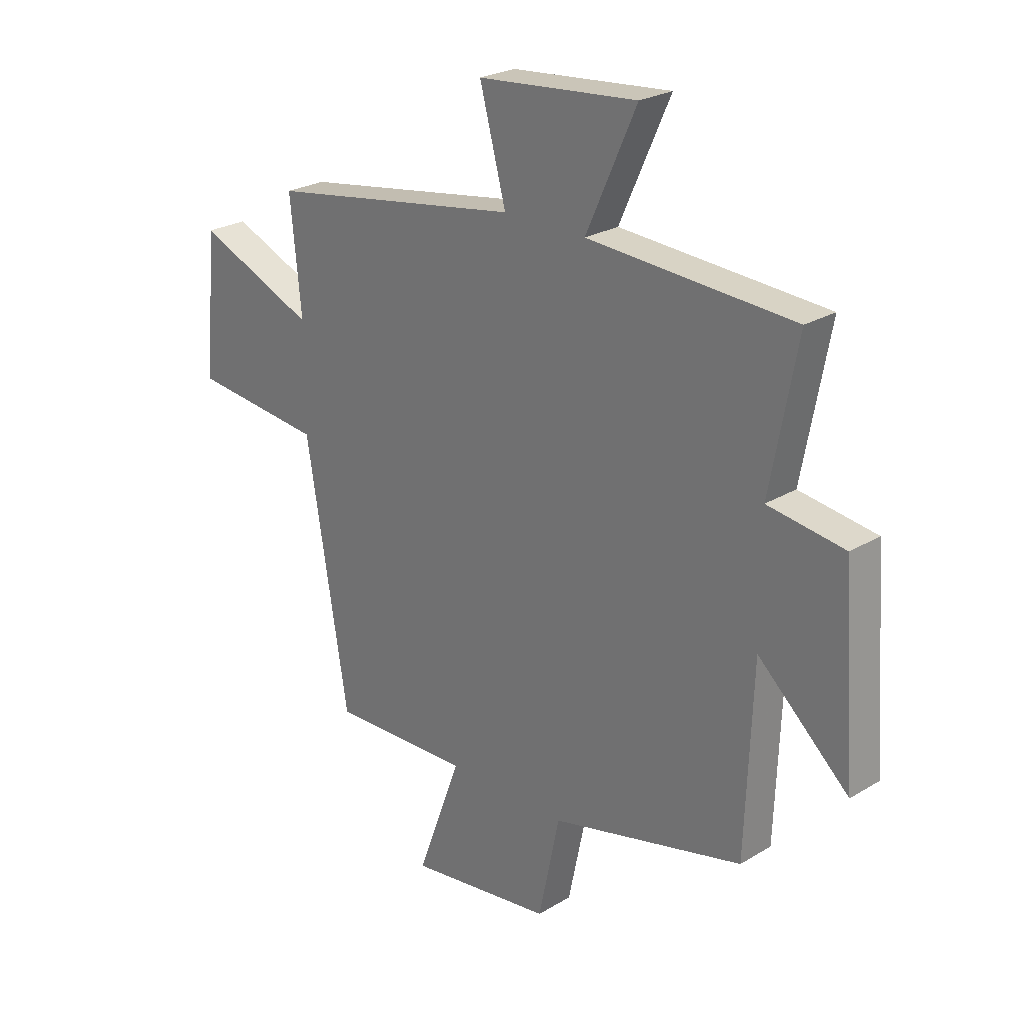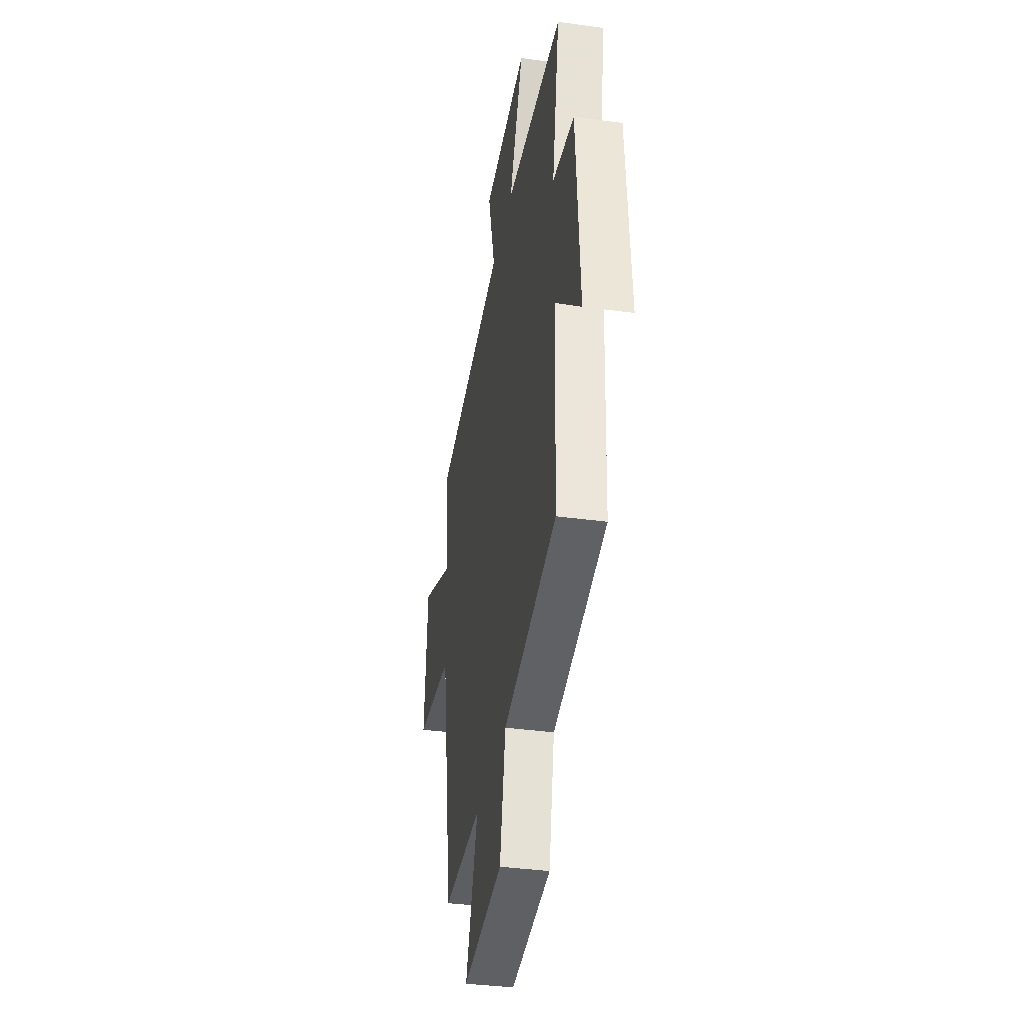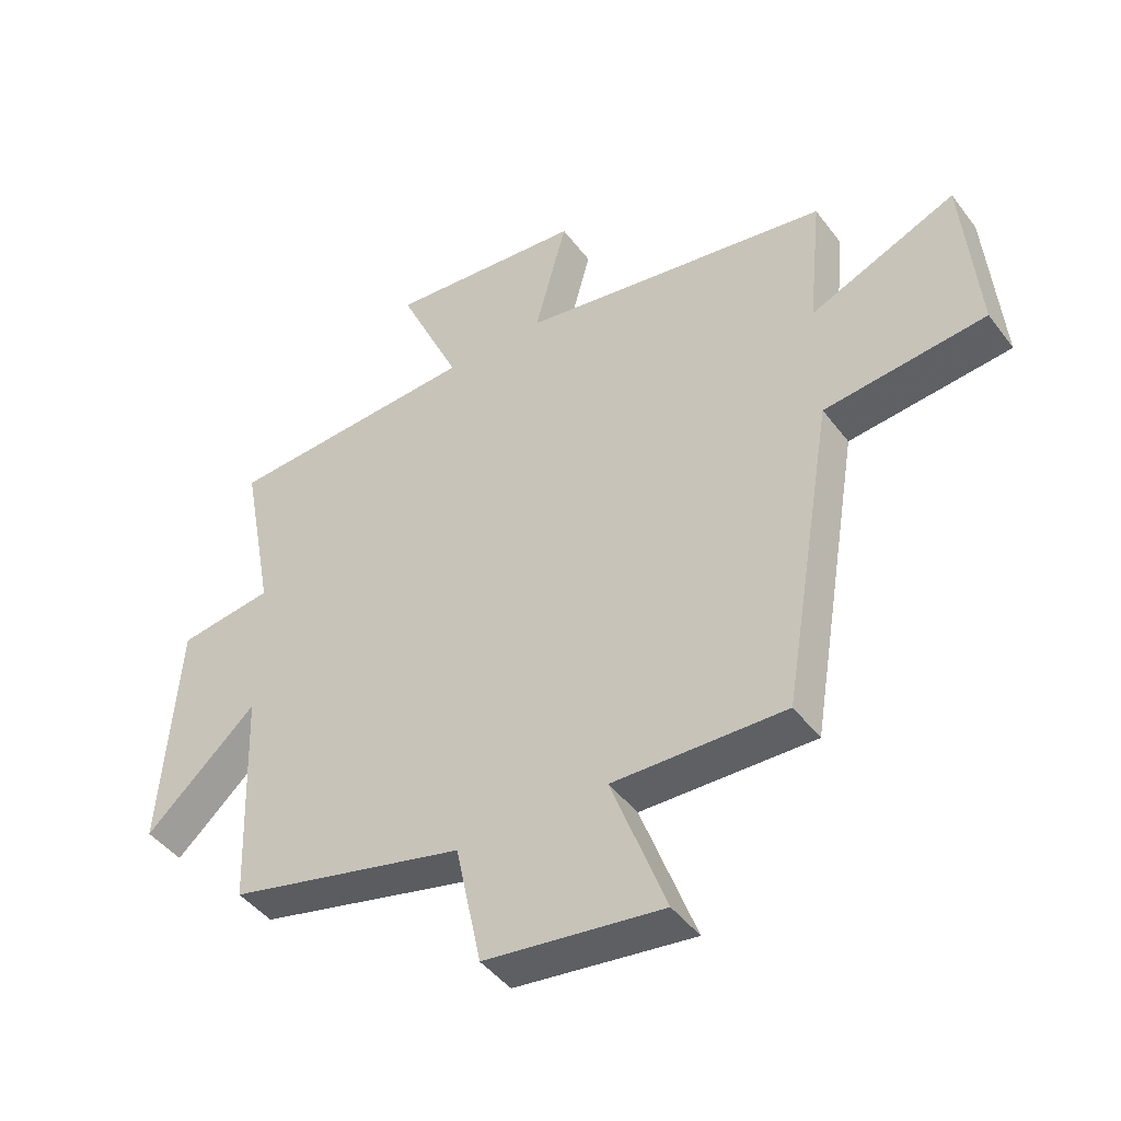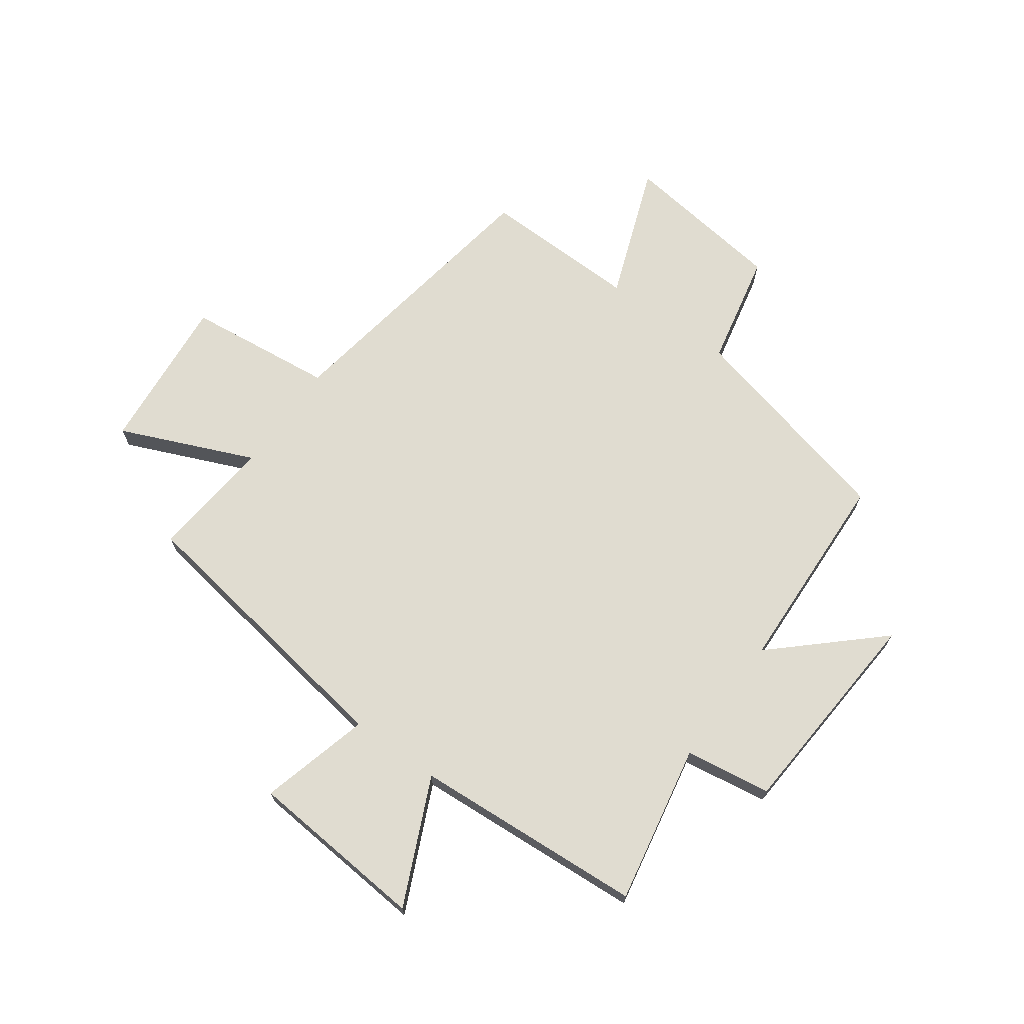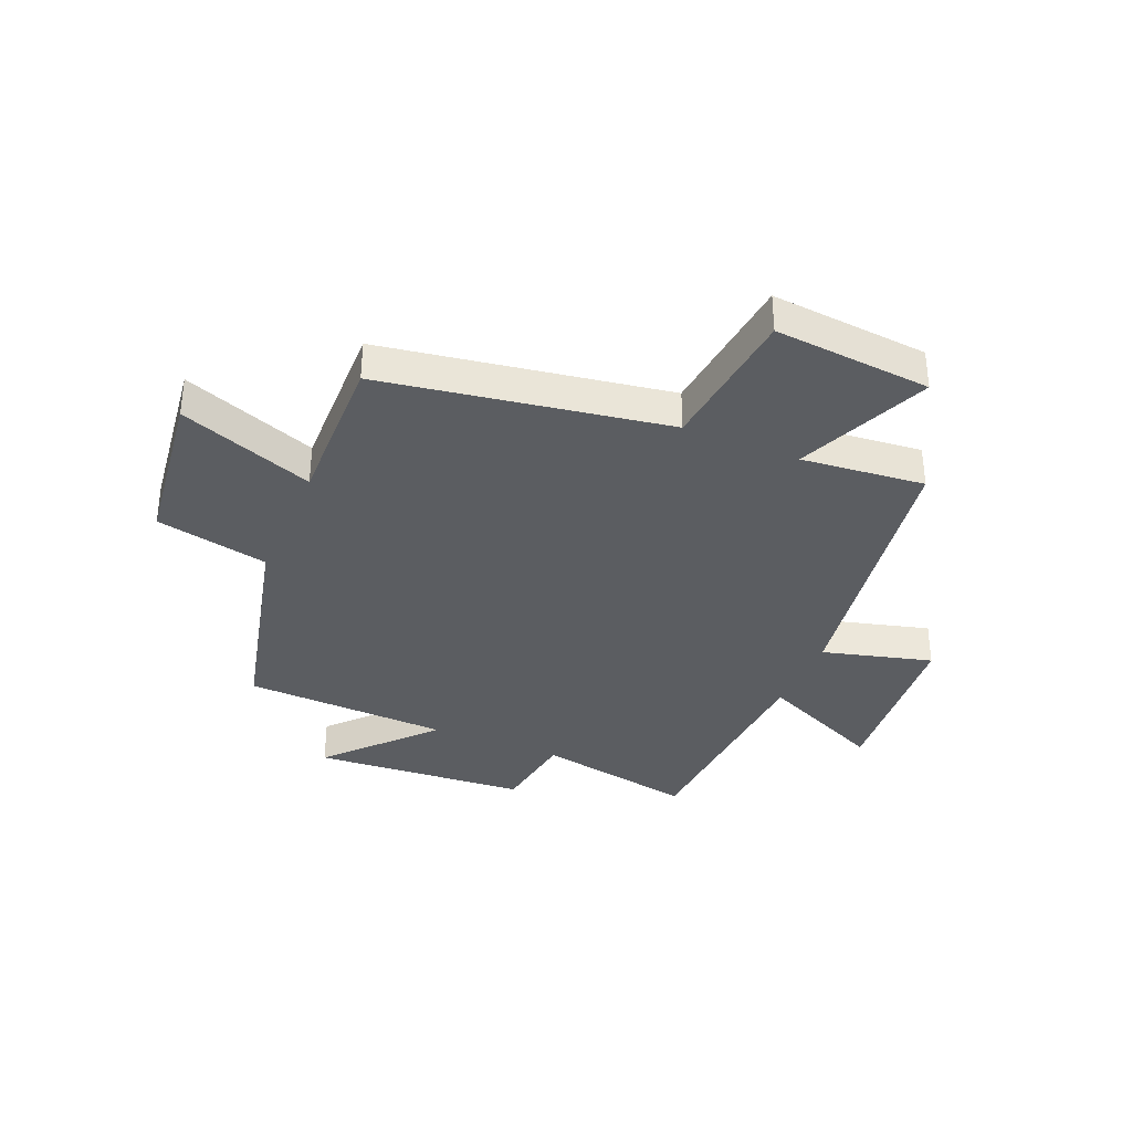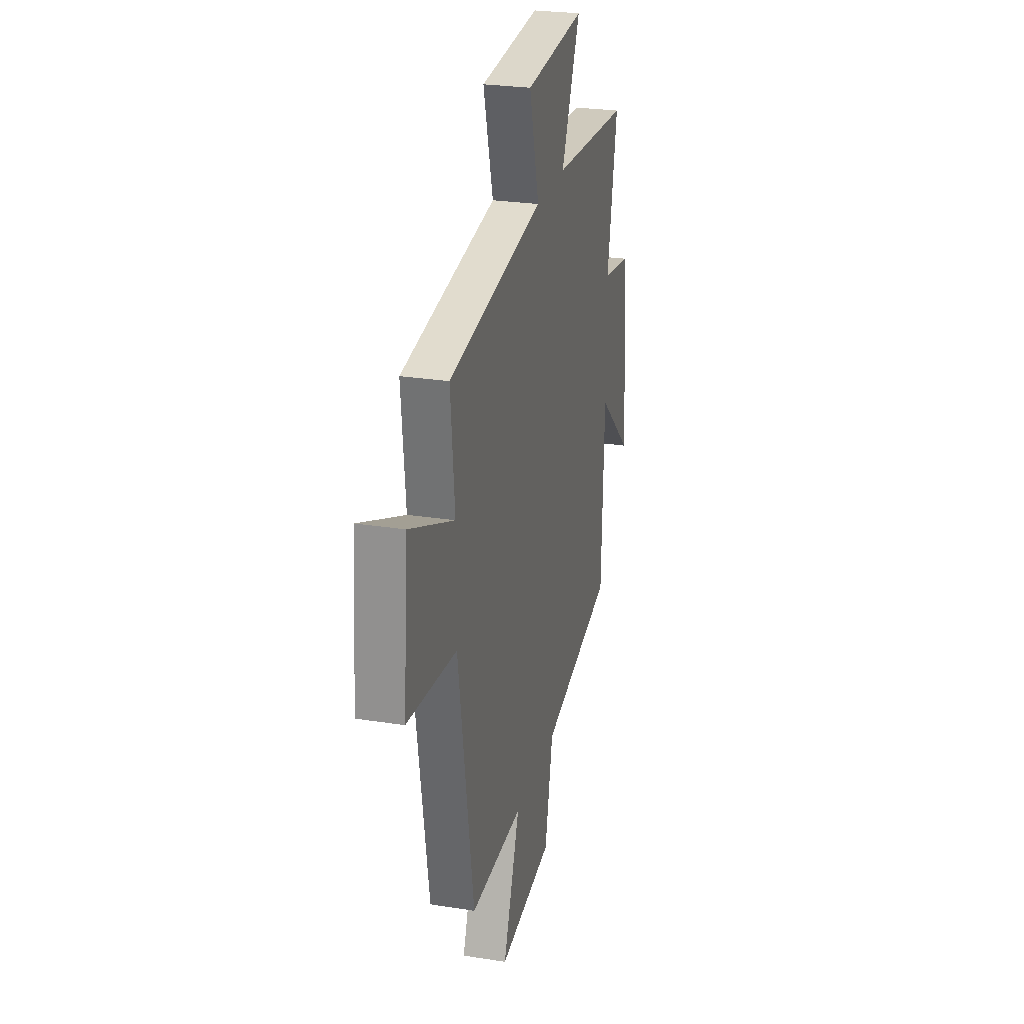
<metadata>
{"format":"obj","ext":"obj","renderer":"f3d","projection":"perspective","resolution":1024,"background":"white","views":[{"elev":24.8,"azim":45.5,"up":"+Z"},{"elev":-36.8,"azim":79.9,"up":"+Z"},{"elev":-44.7,"azim":-145.6,"up":"+Z"},{"elev":69.5,"azim":35.6,"up":"+Y"},{"elev":-35.5,"azim":-112.9,"up":"+Y"},{"elev":26.1,"azim":-75.9,"up":"+Z"}]}
</metadata>
<code>
v 0.553 0.07 0.475
v 0.5 0.07 0.194
v 0.652 0.07 0.172
v 0.68 0.07 -0.208
v 0.5 0.07 -0.044
v 0.486 0.07 -0.407
v 0.103 0.07 -0.5
v 0.061 0.07 -0.7
v -0.227 0.07 -0.738
v -0.139 0.07 -0.5
v -0.417 0.07 -0.507
v -0.5 0.07 -0.004
v -0.76 0.07 0.024
v -0.736 0.07 0.302
v -0.5 0.07 0.202
v -0.522 0.07 0.42
v -0.019 0.07 0.5
v -0.071 0.07 0.694
v 0.245 0.07 0.722
v 0.145 0.07 0.5
v 0.553 0 0.475
v 0.5 0 0.194
v 0.652 0 0.172
v 0.68 0 -0.208
v 0.5 0 -0.044
v 0.486 0 -0.407
v 0.103 0 -0.5
v 0.061 0 -0.7
v -0.227 0 -0.738
v -0.139 0 -0.5
v -0.417 0 -0.507
v -0.5 0 -0.004
v -0.76 0 0.024
v -0.736 0 0.302
v -0.5 0 0.202
v -0.522 0 0.42
v -0.019 0 0.5
v -0.071 0 0.694
v 0.245 0 0.722
v 0.145 0 0.5
f 17 18 19 20
f 20 1 2
f 17 20 2
f 16 17 2
f 15 16 2
f 12 13 14 15
f 15 2 3
f 12 15 3
f 11 12 3
f 10 11 3
f 7 8 9 10
f 5 6 7 10
f 5 10 3
f 3 4 5
f 40 39 38 37
f 22 21 40
f 22 40 37
f 22 37 36
f 22 36 35
f 35 34 33 32
f 23 22 35
f 23 35 32
f 23 32 31
f 23 31 30
f 30 29 28 27
f 30 27 26 25
f 23 30 25
f 25 24 23
f 1 21 22 2
f 2 22 23 3
f 3 23 24 4
f 4 24 25 5
f 5 25 26 6
f 6 26 27 7
f 7 27 28 8
f 8 28 29 9
f 9 29 30 10
f 10 30 31 11
f 11 31 32 12
f 12 32 33 13
f 13 33 34 14
f 14 34 35 15
f 15 35 36 16
f 16 36 37 17
f 17 37 38 18
f 18 38 39 19
f 19 39 40 20
f 20 40 21 1

</code>
